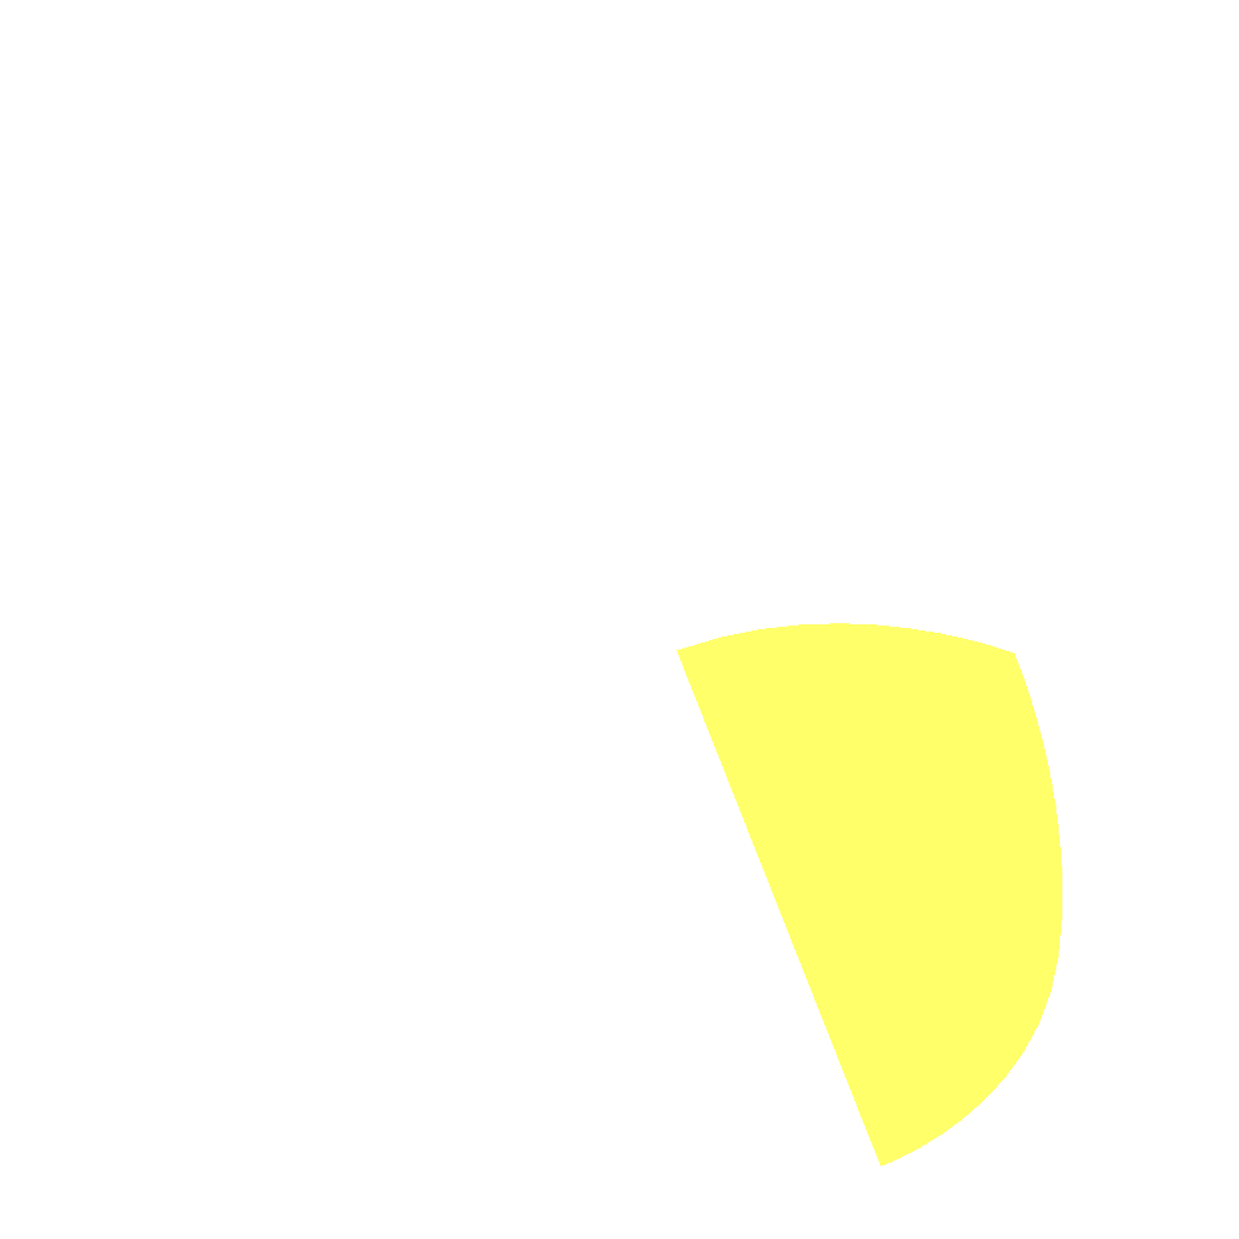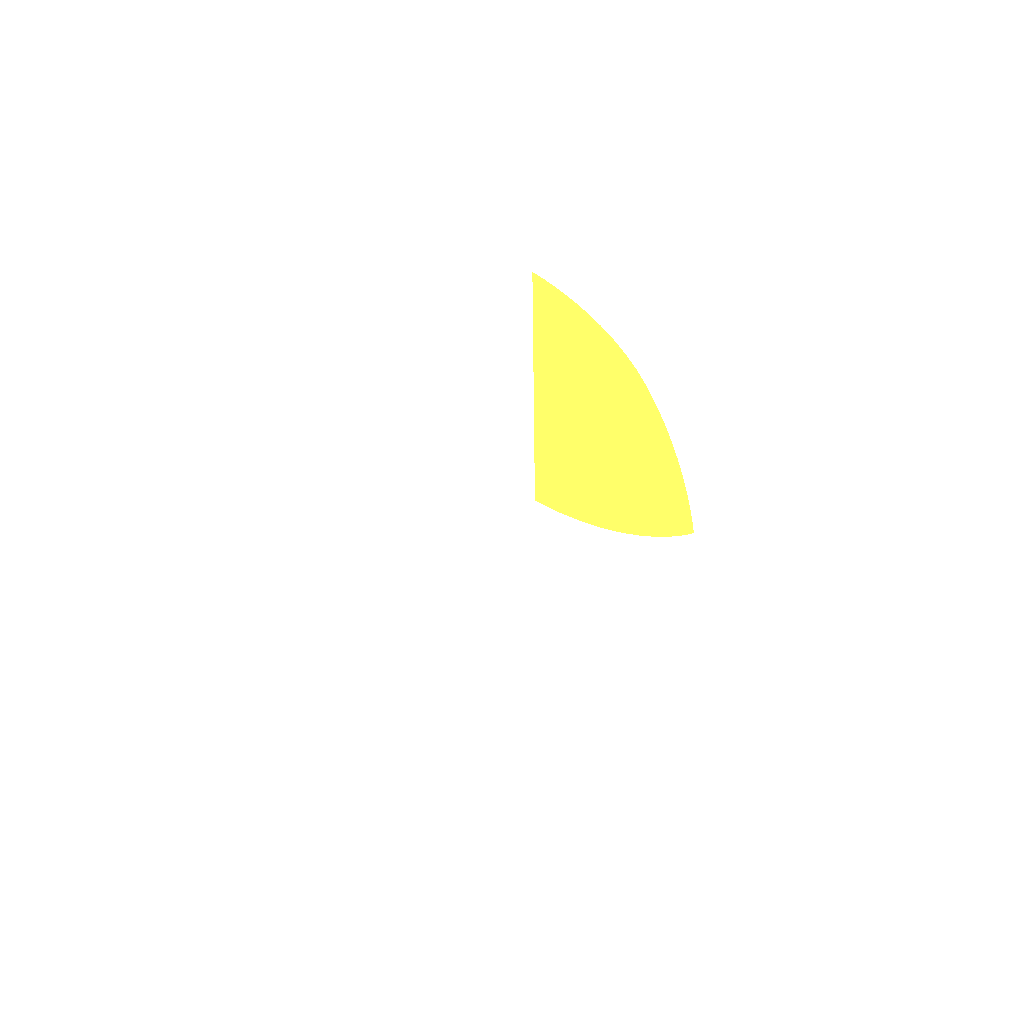
<metadata>
{"format":"obj","ext":"obj","renderer":"f3d","projection":"perspective","resolution":1024,"background":"white","views":[{"elev":73.8,"azim":159.4,"up":"+Z"},{"elev":-45.8,"azim":143.3,"up":"+Y"}]}
</metadata>
<code>
v 0.2885 0.6968 0 1 1 1
v 0.2933 0.6967 0 1 1 1
v 0.2901 0.6968 0 1 1 1
v 0.2868 0.6967 0 1 1 1
v 0.2836 0.6966 0 1 1 1
v 0.2978 0.6964 0 1 1 1
v 0.2791 0.6963 0 1 1 1
v 0.3034 0.6957 0 1 1 1
v 0.2735 0.6956 0 1 1 1
v 0.3098 0.6945 0 1 1 1
v 0.2671 0.6944 0 1 1 1
v 0.3168 0.6927 0 1 1 1
v 0.2601 0.6926 0 1 1 1
v 0.3243 0.6901 0 1 1 1
v 0.2526 0.69 0 1 1 1
v 0.292 0.6897 0 1 1 1
v 0.2952 0.6895 0 1 1 1
v 0.3319 0.6867 0 1 1 1
v 0.245 0.6866 0 1 1 1
v 0.2817 0.6896 0 1 1 1
v 0.2849 0.6897 0 1 1 1
v 0.2849 0.6871 0 1 1 1
v 0.292 0.5561 0 1 1 1
v 0.2777 0.6892 0 1 1 1
v 0.2992 0.6891 0 1 1 1
v 0.2731 0.6885 0 1 1 1
v 0.3038 0.6884 0 1 1 1
v 0.2679 0.6874 0 1 1 1
v 0.309 0.6874 0 1 1 1
v 0.2623 0.686 0 1 1 1
v 0.3146 0.6859 0 1 1 1
v 0.2849 0.6798 0 1 1 1
v 0.3395 0.6823 0 1 1 1
v 0.2374 0.6822 0 1 1 1
v 0.2565 0.684 0 1 1 1
v 0.3204 0.684 0 1 1 1
v 0.2505 0.6815 0 1 1 1
v 0.3264 0.6815 0 1 1 1
v 0.3469 0.6767 0 1 1 1
v 0.23 0.6767 0 1 1 1
v 0.2445 0.6784 0 1 1 1
v 0.3324 0.6784 0 1 1 1
v 0.2849 0.6689 0 1 1 1
v 0.2386 0.6745 0 1 1 1
v 0.3383 0.6745 0 1 1 1
v 0.3537 0.6699 0 1 1 1
v 0.2232 0.6699 0 1 1 1
v 0.233 0.6699 0 1 1 1
v 0.3439 0.6699 0 1 1 1
v 0.2278 0.6645 0 1 1 1
v 0.349 0.6645 0 1 1 1
v 0.3598 0.6617 0 1 1 1
v 0.2171 0.6617 0 1 1 1
v 0.2849 0.6551 0 1 1 1
v 0.2231 0.6581 0 1 1 1
v 0.3537 0.6581 0 1 1 1
v 0.2148 0.6577 0 1 1 1
v 0.3622 0.6577 0 1 1 1
v 0.221 0.6545 0 1 1 1
v 0.3558 0.6545 0 1 1 1
v 0.2125 0.653 0 1 1 1
v 0.3644 0.653 0 1 1 1
v 0.2849 0.6395 0 1 1 1
v 0.2189 0.6502 0 1 1 1
v 0.3579 0.6502 0 1 1 1
v 0.2103 0.6477 0 1 1 1
v 0.3667 0.6476 0 1 1 1
v 0.2169 0.6454 0 1 1 1
v 0.36 0.6454 0 1 1 1
v 0.2081 0.6418 0 1 1 1
v 0.3688 0.6417 0 1 1 1
v 0.2149 0.64 0 1 1 1
v 0.362 0.64 0 1 1 1
v 0.206 0.6354 0 1 1 1
v 0.3709 0.6353 0 1 1 1
v 0.213 0.6342 0 1 1 1
v 0.3639 0.6342 0 1 1 1
v 0.2849 0.6229 0 1 1 1
v 0.2041 0.6285 0 1 1 1
v 0.3728 0.6284 0 1 1 1
v 0.2112 0.6279 0 1 1 1
v 0.3657 0.6279 0 1 1 1
v 0.2022 0.6212 0 1 1 1
v 0.3747 0.6211 0 1 1 1
v 0.2095 0.6213 0 1 1 1
v 0.3674 0.6213 0 1 1 1
v 0.2849 0.6063 0 1 1 1
v 0.2078 0.6143 0 1 1 1
v 0.369 0.6143 0 1 1 1
v 0.2005 0.6135 0 1 1 1
v 0.3764 0.6134 0 1 1 1
v 0.2063 0.607 0 1 1 1
v 0.3705 0.607 0 1 1 1
v 0.1989 0.6056 0 1 1 1
v 0.378 0.6055 0 1 1 1
v 0.2049 0.5995 0 1 1 1
v 0.3719 0.5995 0 1 1 1
v 0.2849 0.5907 0 1 1 1
v 0.1974 0.5973 0 1 1 1
v 0.3795 0.5973 0 1 1 1
v 0.2036 0.5917 0 1 1 1
v 0.3732 0.5917 0 1 1 1
v 0.1961 0.5889 0 1 1 1
v 0.3808 0.5889 0 1 1 1
v 0.2025 0.5838 0 1 1 1
v 0.3743 0.5838 0 1 1 1
v 0.2849 0.5769 0 1 1 1
v 0.1949 0.5804 0 1 1 1
v 0.382 0.5804 0 1 1 1
v 0.2054 0.5818 0 1 1 1
v 0.3713 0.5818 0 1 1 1
v 0.3675 0.5794 0 1 1 1
v 0.2092 0.5794 0 1 1 1
v 0.1947 0.5782 0 1 1 1
v 0.3822 0.5782 0 1 1 1
v 0.3629 0.5767 0 1 1 1
v 0.2138 0.5766 0 1 1 1
v 0.1944 0.576 0 1 1 1
v 0.3825 0.576 0 1 1 1
v 0.2849 0.566 0 1 1 1
v 0.3576 0.5737 0 1 1 1
v 0.3753 0.5758 0 1 1 1
v 0.2016 0.5758 0 1 1 1
v 0.2192 0.5737 0 1 1 1
v 0.1942 0.5738 0 1 1 1
v 0.3827 0.5738 0 1 1 1
v 0.2014 0.574 0 1 1 1
v 0.2053 0.5734 0 1 1 1
v 0.3716 0.5734 0 1 1 1
v 0.3755 0.574 0 1 1 1
v 0.2012 0.5721 0 1 1 1
v 0.3757 0.5721 0 1 1 1
v 0.194 0.5716 0 1 1 1
v 0.3829 0.5716 0 1 1 1
v 0.3515 0.5707 0 1 1 1
v 0.2253 0.5707 0 1 1 1
v 0.2096 0.5708 0 1 1 1
v 0.3673 0.5708 0 1 1 1
v 0.2011 0.5703 0 1 1 1
v 0.3759 0.5703 0 1 1 1
v 0.1938 0.5694 0 1 1 1
v 0.3831 0.5693 0 1 1 1
v 0.2146 0.5681 0 1 1 1
v 0.3623 0.5681 0 1 1 1
v 0.3447 0.5677 0 1 1 1
v 0.2321 0.5677 0 1 1 1
v 0.2009 0.5685 0 1 1 1
v 0.376 0.5685 0 1 1 1
v 0.1936 0.5672 0 1 1 1
v 0.3833 0.5671 0 1 1 1
v 0.2007 0.5666 0 1 1 1
v 0.3762 0.5666 0 1 1 1
v 0.2202 0.5652 0 1 1 1
v 0.3566 0.5652 0 1 1 1
v 0.3373 0.5649 0 1 1 1
v 0.2395 0.5648 0 1 1 1
v 0.1934 0.565 0 1 1 1
v 0.3835 0.5649 0 1 1 1
v 0.2006 0.5648 0 1 1 1
v 0.3764 0.5648 0 1 1 1
v 0.2849 0.5587 0 1 1 1
v 0.2265 0.5623 0 1 1 1
v 0.3504 0.5623 0 1 1 1
v 0.1932 0.5628 0 1 1 1
v 0.3837 0.5627 0 1 1 1
v 0.3293 0.5622 0 1 1 1
v 0.2476 0.5621 0 1 1 1
v 0.2004 0.5629 0 1 1 1
v 0.3765 0.5629 0 1 1 1
v 0.2003 0.5611 0 1 1 1
v 0.3766 0.5611 0 1 1 1
v 0.193 0.5606 0 1 1 1
v 0.3839 0.5604 0 1 1 1
v 0.2333 0.5595 0 1 1 1
v 0.3436 0.5595 0 1 1 1
v 0.3207 0.5599 0 1 1 1
v 0.2562 0.5598 0 1 1 1
v 0.2001 0.5592 0 1 1 1
v 0.3768 0.5592 0 1 1 1
v 0.1929 0.5583 0 1 1 1
v 0.384 0.5582 0 1 1 1
v 0.3116 0.558 0 1 1 1
v 0.2653 0.558 0 1 1 1
v 0.2407 0.5568 0 1 1 1
v 0.3362 0.5568 0 1 1 1
v 0.2 0.5573 0 1 1 1
v 0.3769 0.5573 0 1 1 1
v 0.2849 0.5561 0 1 1 1
v 0.1928 0.5561 0 1 1 1
v 0.3842 0.556 0 1 1 1
v 0.3021 0.5567 0 1 1 1
v 0.2749 0.5567 0 1 1 1
v 0.1999 0.5555 0 1 1 1
v 0.377 0.5555 0 1 1 1
v 0.2486 0.5544 0 1 1 1
v 0.3283 0.5544 0 1 1 1
v 0.1926 0.5539 0 1 1 1
v 0.3843 0.5538 0 1 1 1
v 0.1998 0.5536 0 1 1 1
v 0.3771 0.5536 0 1 1 1
v 0.257 0.5523 0 1 1 1
v 0.3199 0.5523 0 1 1 1
v 0.1923 0.5455 0 1 1 1
v 0.3846 0.5454 0 1 1 1
v 0.1993 0.5409 0 1 1 1
v 0.3776 0.5409 0 1 1 1
v 0.2659 0.5506 0 1 1 1
v 0.311 0.5506 0 1 1 1
v 0.2752 0.5495 0 1 1 1
v 0.3017 0.5495 0 1 1 1
v 0.2849 0.5489 0 1 1 1
v 0.292 0.5489 0 1 1 1
v 0.1921 0.5363 0 1 1 1
v 0.3848 0.5361 0 1 1 1
v 0.1993 0.5287 0 1 1 1
v 0.3776 0.5287 0 1 1 1
v 0.1922 0.5264 0 1 1 1
v 0.3847 0.5261 0 1 1 1
v 0.1998 0.517 0 1 1 1
v 0.3772 0.517 0 1 1 1
v 0.1926 0.5159 0 1 1 1
v 0.3843 0.5157 0 1 1 1
v 0.2007 0.5059 0 1 1 1
v 0.3763 0.5059 0 1 1 1
v 0.1935 0.5052 0 1 1 1
v 0.3834 0.5049 0 1 1 1
v 0.202 0.4954 0 1 1 1
v 0.375 0.4954 0 1 1 1
v 0.1948 0.4943 0 1 1 1
v 0.3821 0.494 0 1 1 1
v 0.2037 0.4855 0 1 1 1
v 0.3732 0.4855 0 1 1 1
v 0.1967 0.4835 0 1 1 1
v 0.3802 0.4832 0 1 1 1
v 0.2059 0.4764 0 1 1 1
v 0.3711 0.4764 0 1 1 1
v 0.1993 0.473 0 1 1 1
v 0.3776 0.4727 0 1 1 1
v 0.2084 0.4679 0 1 1 1
v 0.3685 0.4679 0 1 1 1
v 0.2025 0.4629 0 1 1 1
v 0.3744 0.4626 0 1 1 1
v 0.2114 0.4603 0 1 1 1
v 0.3655 0.4603 0 1 1 1
v 0.2066 0.4534 0 1 1 1
v 0.3703 0.4532 0 1 1 1
v 0.2148 0.4534 0 1 1 1
v 0.3621 0.4534 0 1 1 1
v 0.2115 0.4448 0 1 1 1
v 0.2185 0.4473 0 1 1 1
v 0.3584 0.4473 0 1 1 1
v 0.3654 0.4446 0 1 1 1
v 0.2227 0.4421 0 1 1 1
v 0.3542 0.4421 0 1 1 1
v 0.2174 0.4372 0 1 1 1
v 0.3595 0.4371 0 1 1 1
v 0.2294 0.4354 0 1 1 1
v 0.3476 0.4354 0 1 1 1
v 0.2246 0.43 0 1 1 1
v 0.3523 0.4299 0 1 1 1
v 0.3409 0.4299 0 1 1 1
v 0.2361 0.4298 0 1 1 1
v 0.2318 0.424 0 1 1 1
v 0.3451 0.424 0 1 1 1
v 0.3342 0.4253 0 1 1 1
v 0.2428 0.4252 0 1 1 1
v 0.3276 0.4216 0 1 1 1
v 0.2494 0.4216 0 1 1 1
v 0.2391 0.4191 0 1 1 1
v 0.3378 0.4191 0 1 1 1
v 0.3213 0.4188 0 1 1 1
v 0.2558 0.4187 0 1 1 1
v 0.2462 0.4152 0 1 1 1
v 0.3307 0.4151 0 1 1 1
v 0.3151 0.4166 0 1 1 1
v 0.262 0.4166 0 1 1 1
v 0.3094 0.4151 0 1 1 1
v 0.2677 0.415 0 1 1 1
v 0.2531 0.4121 0 1 1 1
v 0.3238 0.4121 0 1 1 1
v 0.3041 0.414 0 1 1 1
v 0.2731 0.414 0 1 1 1
v 0.2992 0.4134 0 1 1 1
v 0.2779 0.4134 0 1 1 1
v 0.295 0.4131 0 1 1 1
v 0.2822 0.4131 0 1 1 1
v 0.2914 0.413 0 1 1 1
v 0.2858 0.4129 0 1 1 1
v 0.2886 0.4129 0 1 1 1
v 0.2597 0.4098 0 1 1 1
v 0.3172 0.4098 0 1 1 1
v 0.2659 0.4081 0 1 1 1
v 0.311 0.4081 0 1 1 1
v 0.2717 0.407 0 1 1 1
v 0.3052 0.407 0 1 1 1
v 0.2769 0.4063 0 1 1 1
v 0.3 0.4063 0 1 1 1
v 0.2815 0.4059 0 1 1 1
v 0.2954 0.4059 0 1 1 1
v 0.2854 0.4058 0 1 1 1
v 0.2915 0.4058 0 1 1 1
v 0.2885 0.4058 0 1 1 1
v 0.2766 0.6808 0 0.9843 0.6902 0.2314
v 0.2793 0.6809 0 0.9843 0.6902 0.2314
v 0.2786 0.6809 0 0.9843 0.6902 0.2314
v 0.2793 0.6785 0 0.9843 0.6902 0.2314
v 0.2736 0.6806 0 0.9843 0.6902 0.2314
v 0.2696 0.6801 0 0.9843 0.6902 0.2314
v 0.2649 0.6792 0 0.9843 0.6902 0.2314
v 0.2597 0.6779 0 0.9843 0.6902 0.2314
v 0.2793 0.6721 0 0.9843 0.6902 0.2314
v 0.2541 0.6759 0 0.9843 0.6902 0.2314
v 0.2483 0.6732 0 0.9843 0.6902 0.2314
v 0.2426 0.6696 0 0.9843 0.6902 0.2314
v 0.2793 0.6623 0 0.9843 0.6902 0.2314
v 0.2371 0.6651 0 0.9843 0.6902 0.2314
v 0.232 0.6596 0 0.9843 0.6902 0.2314
v 0.2793 0.6501 0 0.9843 0.6902 0.2314
v 0.2274 0.6529 0 0.9843 0.6902 0.2314
v 0.2235 0.6454 0 0.9843 0.6902 0.2314
v 0.2793 0.6362 0 0.9843 0.6902 0.2314
v 0.2203 0.6379 0 0.9843 0.6902 0.2314
v 0.2177 0.6305 0 0.9843 0.6902 0.2314
v 0.2793 0.6215 0 0.9843 0.6902 0.2314
v 0.2156 0.6232 0 0.9843 0.6902 0.2314
v 0.214 0.6162 0 0.9843 0.6902 0.2314
v 0.2793 0.6068 0 0.9843 0.6902 0.2314
v 0.2128 0.6098 0 0.9843 0.6902 0.2314
v 0.2119 0.6039 0 0.9843 0.6902 0.2314
v 0.2793 0.593 0 0.9843 0.6902 0.2314
v 0.2114 0.5988 0 0.9843 0.6902 0.2314
v 0.211 0.5946 0 0.9843 0.6902 0.2314
v 0.2109 0.5914 0 0.9843 0.6902 0.2314
v 0.2793 0.5807 0 0.9843 0.6902 0.2314
v 0.2108 0.5894 0 0.9843 0.6902 0.2314
v 0.2108 0.5887 0 0.9843 0.6902 0.2314
v 0.2114 0.5881 0 0.9843 0.6902 0.2314
v 0.2131 0.5867 0 0.9843 0.6902 0.2314
v 0.2158 0.5845 0 0.9843 0.6902 0.2314
v 0.2195 0.5818 0 0.9843 0.6902 0.2314
v 0.2242 0.5788 0 0.9843 0.6902 0.2314
v 0.2793 0.571 0 0.9843 0.6902 0.2314
v 0.2298 0.5755 0 0.9843 0.6902 0.2314
v 0.2363 0.5722 0 0.9843 0.6902 0.2314
v 0.2435 0.5691 0 0.9843 0.6902 0.2314
v 0.2793 0.5645 0 0.9843 0.6902 0.2314
v 0.2515 0.5664 0 0.9843 0.6902 0.2314
v 0.2601 0.5642 0 0.9843 0.6902 0.2314
v 0.2793 0.5622 0 0.9843 0.6902 0.2314
v 0.2694 0.5628 0 0.9843 0.6902 0.2314
f 1 2 3
f 4 2 1
f 5 2 4
f 5 6 2
f 7 6 5
f 7 8 6
f 9 8 7
f 9 10 8
f 11 10 9
f 11 12 10
f 13 12 11
f 13 14 12
f 15 14 13
f 15 16 14
f 16 17 14
f 17 18 14
f 19 20 15
f 20 21 15
f 21 16 15
f 22 16 21
f 22 23 16
f 19 24 20
f 25 18 17
f 19 26 24
f 27 18 25
f 19 28 26
f 29 18 27
f 19 30 28
f 31 18 29
f 32 23 22
f 31 33 18
f 34 30 19
f 34 35 30
f 36 33 31
f 34 37 35
f 38 33 36
f 38 39 33
f 40 37 34
f 40 41 37
f 42 39 38
f 43 23 32
f 40 44 41
f 45 39 42
f 45 46 39
f 47 44 40
f 47 48 44
f 49 46 45
f 47 50 48
f 51 46 49
f 51 52 46
f 53 50 47
f 54 23 43
f 53 55 50
f 56 52 51
f 57 55 53
f 56 58 52
f 57 59 55
f 60 58 56
f 61 59 57
f 60 62 58
f 63 23 54
f 61 64 59
f 65 62 60
f 66 64 61
f 65 67 62
f 66 68 64
f 69 67 65
f 70 68 66
f 69 71 67
f 70 72 68
f 73 71 69
f 74 72 70
f 73 75 71
f 74 76 72
f 77 75 73
f 78 23 63
f 79 76 74
f 77 80 75
f 79 81 76
f 82 80 77
f 83 81 79
f 82 84 80
f 83 85 81
f 86 84 82
f 87 23 78
f 83 88 85
f 89 84 86
f 90 88 83
f 89 91 84
f 90 92 88
f 93 91 89
f 94 92 90
f 93 95 91
f 94 96 92
f 97 95 93
f 98 23 87
f 99 96 94
f 97 100 95
f 99 101 96
f 102 100 97
f 103 101 99
f 102 104 100
f 103 105 101
f 106 104 102
f 107 23 98
f 108 105 103
f 106 109 104
f 108 110 105
f 111 109 106
f 112 109 111
f 108 113 110
f 114 113 108
f 112 115 109
f 116 115 112
f 114 117 113
f 118 117 114
f 116 119 115
f 120 23 107
f 121 122 116
f 122 119 116
f 118 123 117
f 123 124 117
f 125 123 118
f 122 126 119
f 125 127 123
f 128 124 123
f 121 129 122
f 130 126 122
f 125 131 127
f 132 126 130
f 133 131 125
f 132 134 126
f 135 129 121
f 128 136 124
f 137 136 128
f 135 138 129
f 133 139 131
f 140 134 132
f 141 139 133
f 140 142 134
f 143 136 137
f 135 144 138
f 145 144 135
f 143 146 136
f 141 147 139
f 148 142 140
f 149 147 141
f 148 150 142
f 149 151 147
f 152 150 148
f 153 146 143
f 145 154 144
f 155 154 145
f 153 156 146
f 157 151 149
f 152 158 150
f 157 159 151
f 160 158 152
f 161 23 120
f 162 156 153
f 155 163 154
f 164 159 157
f 160 165 158
f 166 163 155
f 162 167 156
f 164 168 159
f 169 165 160
f 164 170 168
f 171 165 169
f 172 170 164
f 171 173 165
f 174 167 162
f 166 175 163
f 176 175 166
f 174 177 167
f 172 178 170
f 179 173 171
f 180 178 172
f 179 181 173
f 182 175 176
f 174 183 177
f 184 183 174
f 182 185 175
f 180 186 178
f 187 181 179
f 188 23 161
f 189 186 180
f 187 190 181
f 191 185 182
f 184 192 183
f 189 193 186
f 194 190 187
f 195 192 184
f 191 196 185
f 23 196 191
f 195 188 192
f 197 193 189
f 195 23 188
f 195 196 23
f 194 198 190
f 197 199 193
f 200 198 194
f 201 196 195
f 201 202 196
f 203 199 197
f 200 204 198
f 203 205 199
f 206 204 200
f 207 202 201
f 207 208 202
f 209 208 207
f 209 210 208
f 211 210 209
f 211 212 210
f 213 205 203
f 206 214 204
f 213 215 205
f 216 214 206
f 217 215 213
f 216 218 214
f 217 219 215
f 220 218 216
f 221 219 217
f 220 222 218
f 221 223 219
f 224 222 220
f 225 223 221
f 224 226 222
f 225 227 223
f 228 226 224
f 229 227 225
f 228 230 226
f 229 231 227
f 232 230 228
f 233 231 229
f 232 234 230
f 233 235 231
f 236 234 232
f 237 235 233
f 236 238 234
f 237 239 235
f 240 238 236
f 241 239 237
f 240 242 238
f 241 243 239
f 244 242 240
f 245 243 241
f 244 246 242
f 245 247 243
f 248 246 244
f 249 247 245
f 249 250 247
f 251 246 248
f 251 252 246
f 249 253 250
f 254 252 251
f 255 253 249
f 254 256 252
f 255 257 253
f 258 256 254
f 259 257 255
f 258 260 256
f 261 260 258
f 259 262 257
f 263 262 259
f 261 264 260
f 265 264 261
f 263 266 262
f 267 264 265
f 263 268 266
f 269 268 263
f 267 270 264
f 271 270 267
f 269 272 268
f 273 272 269
f 271 274 270
f 275 274 271
f 273 276 272
f 277 274 275
f 273 278 276
f 279 278 273
f 277 280 274
f 281 280 277
f 279 282 278
f 283 280 281
f 279 284 282
f 285 280 283
f 279 286 284
f 287 280 285
f 279 288 286
f 289 280 287
f 279 289 288
f 279 280 289
f 290 280 279
f 290 291 280
f 292 291 290
f 292 293 291
f 294 293 292
f 294 295 293
f 296 295 294
f 296 297 295
f 298 297 296
f 298 299 297
f 300 299 298
f 300 301 299
f 302 301 300
f 303 304 305
f 303 306 304
f 307 306 303
f 308 306 307
f 309 306 308
f 310 306 309
f 310 311 306
f 312 311 310
f 313 311 312
f 314 311 313
f 314 315 311
f 316 315 314
f 317 315 316
f 317 318 315
f 319 318 317
f 320 318 319
f 320 321 318
f 322 321 320
f 323 321 322
f 323 324 321
f 325 324 323
f 326 324 325
f 326 327 324
f 328 327 326
f 329 327 328
f 329 330 327
f 331 330 329
f 332 330 331
f 333 330 332
f 333 334 330
f 335 334 333
f 336 334 335
f 337 334 336
f 338 334 337
f 339 334 338
f 340 334 339
f 341 334 340
f 341 342 334
f 343 342 341
f 344 342 343
f 345 342 344
f 345 346 342
f 347 346 345
f 348 346 347
f 348 349 346
f 350 349 348

</code>
